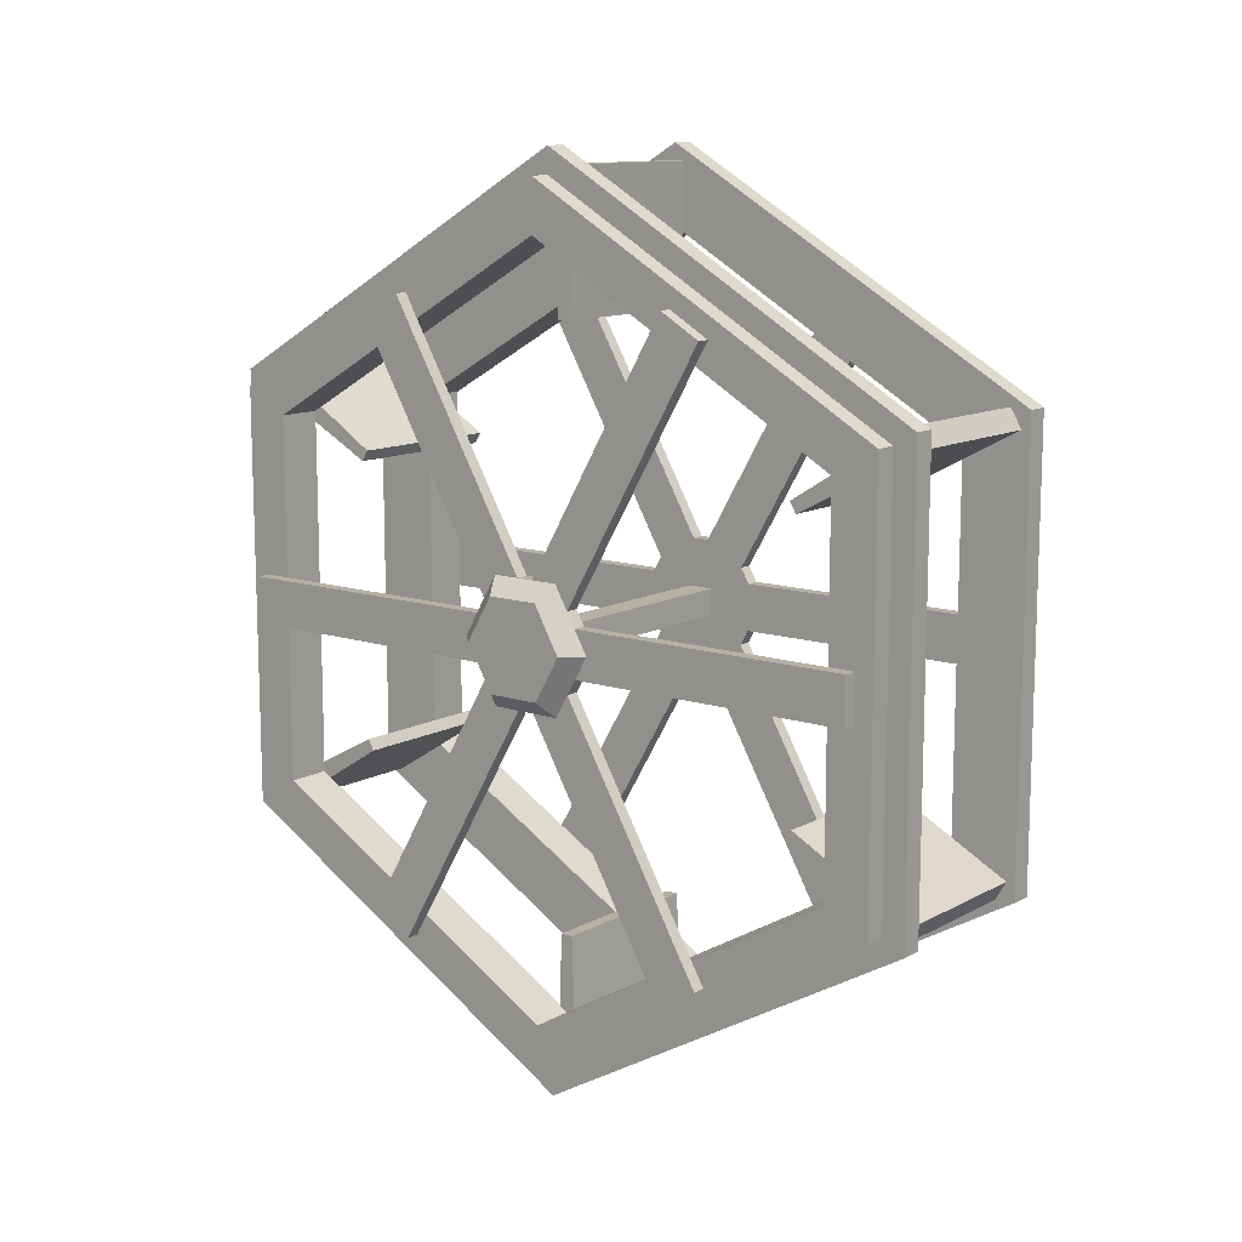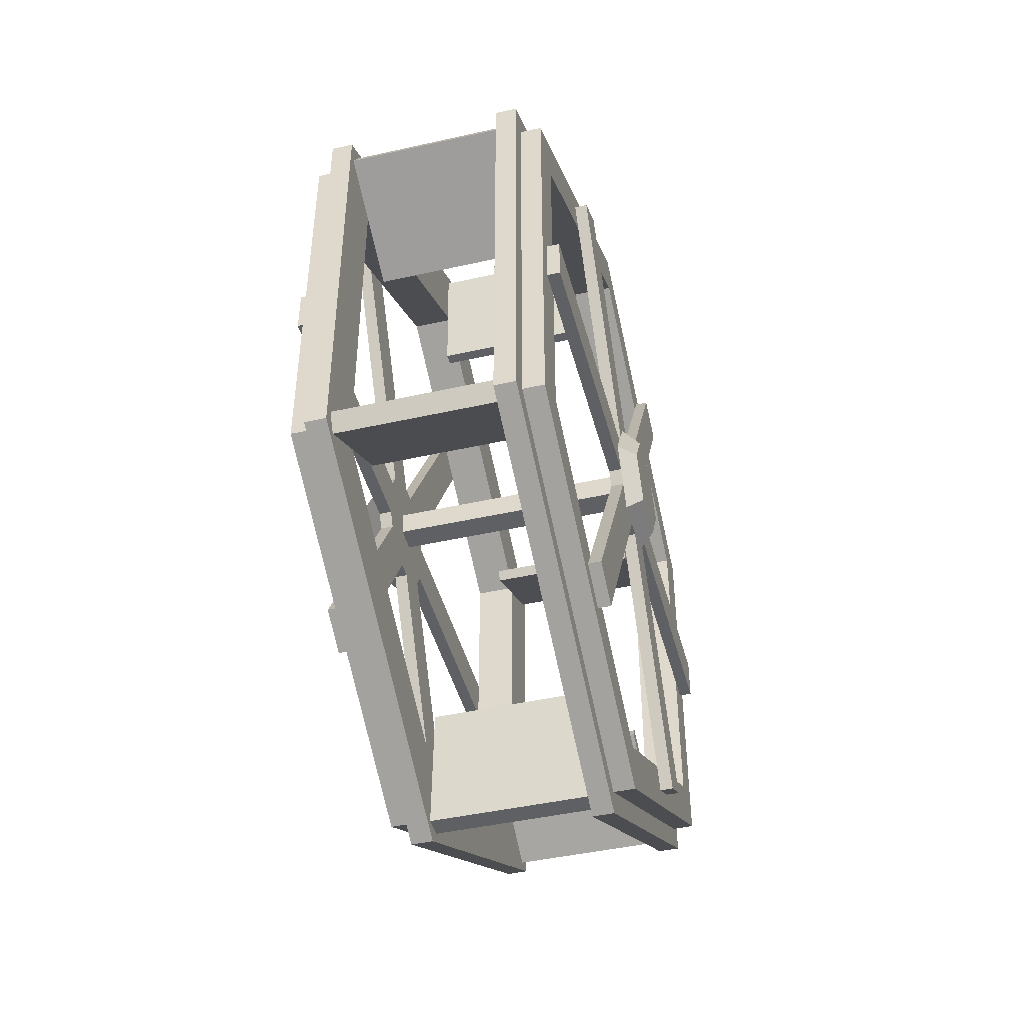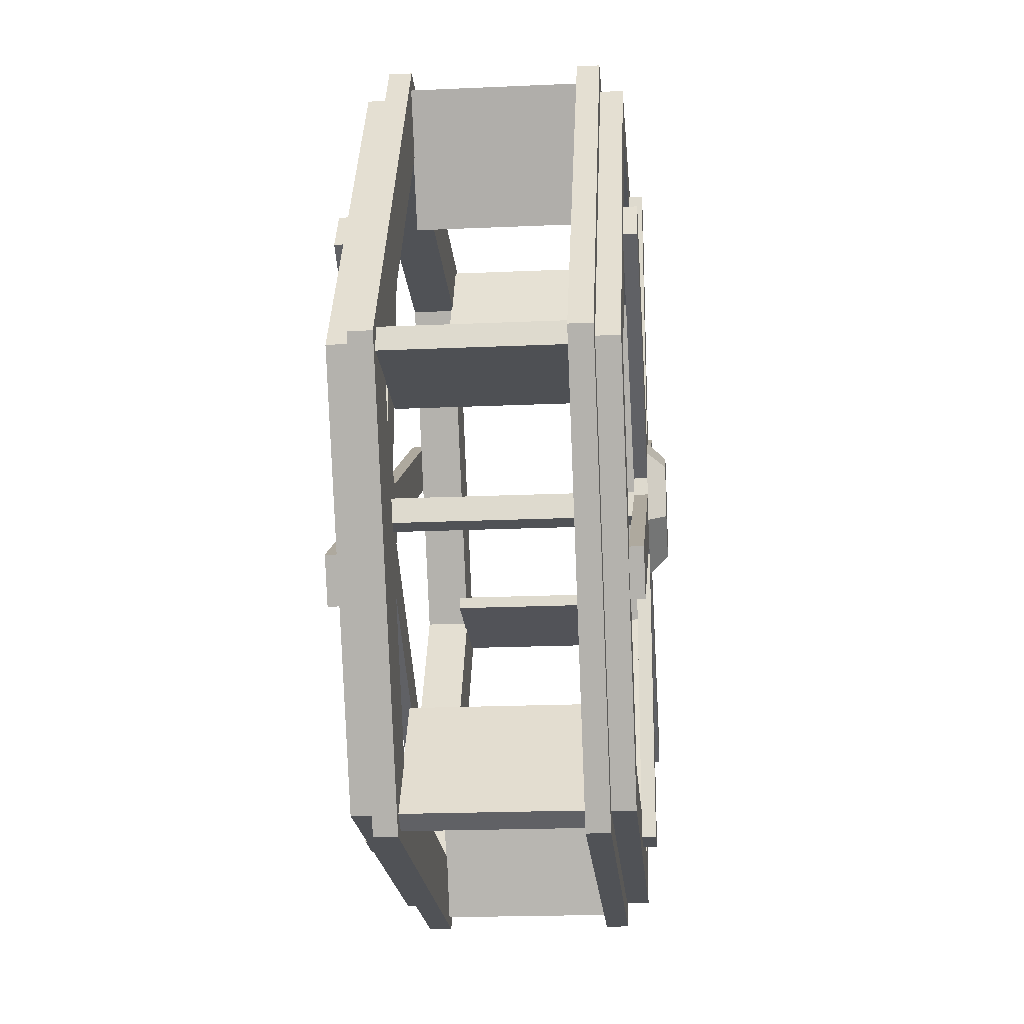
<metadata>
{"format":"obj","ext":"obj","renderer":"f3d","projection":"perspective","resolution":1024,"background":"white","views":[{"elev":11.9,"azim":-51.8,"up":"+Z"},{"elev":-44.7,"azim":-165.4,"up":"+Z"},{"elev":-20.6,"azim":4.6,"up":"+Y"}]}
</metadata>
<code>
g watermill
v -0.285 0.7154 0.05239
v -0.285 0.775 0.05239
v -0.285 0.7154 0.413
v -0.285 0.8158 0.471
v -0.285 0.4031 0.5933
v -0.285 0.4329 0.645
v -0.285 0.775 -0.05239
v -0.285 3.213e-14 0.942
v -0.285 0.8158 -0.471
v -0.285 0.3421 0.6974
v -0.285 0.7154 -0.413
v -0.285 0.7154 -0.05239
v -0.285 0.4031 -0.5933
v -0.285 0.4329 -0.645
v -0.285 0.3421 -0.6974
v -0.285 3.213e-14 -0.942
v -0.285 3.213e-14 -0.826
v -0.285 0.3123 -0.6457
v -0.285 -0.3421 -0.6974
v -0.285 -0.3123 -0.6457
v -0.285 -0.8158 -0.471
v -0.285 -0.4329 -0.645
v -0.285 -0.4031 -0.5933
v -0.285 -0.7154 -0.413
v -0.285 -0.775 -0.05239
v -0.285 -0.7154 -0.05239
v -0.285 -0.8158 0.471
v -0.285 -0.775 0.05239
v -0.285 -0.7154 0.05239
v -0.285 -0.7154 0.413
v -0.285 -0.4031 0.5933
v -0.285 -0.4329 0.645
v -0.285 -0.3421 0.6974
v -0.285 3.213e-14 0.826
v -0.285 -0.3123 0.6457
v -0.285 0.3123 0.6457
v -0.185 -0.7154 0.413
v -0.185 -3.104e-14 0.826
v 0.285 0.8158 -0.471
v 0.285 0.8158 0.471
v 0.235 0.8158 -0.471
v 0.235 0.8158 0.471
v 0.285 -0.8158 0.471
v 0.285 -0.8158 -0.471
v 0.235 -0.8158 0.471
v 0.235 -0.8158 -0.471
v 0.285 0.7154 0.413
v 0.285 0.7154 0.05239
v 0.185 0.7154 0.413
v 0.285 0.7154 -0.05239
v 0.185 0.7154 -0.413
v 0.285 0.7154 -0.413
v 0.185 -0.7154 -0.413
v 0.185 -3.104e-14 -0.826
v 0.285 -0.7154 -0.413
v 0.285 -0.4031 -0.5933
v 0.285 -0.3123 -0.6457
v 0.285 3.213e-14 -0.826
v 0.285 0.3123 -0.6457
v 0.285 0.4031 -0.5933
v 0.285 0.0195 -0.1386
v 0.285 0.1102 -0.08617
v 0.285 -0.1102 -0.08617
v 0.285 -0.0195 -0.1386
v 0.285 -0.1298 -0.05239
v 0.285 0.1298 -0.05239
v 0.285 -0.7154 -0.05239
v 0.285 -0.03 -0.03
v 0.285 -0.7154 0.05239
v 0.285 0.03 -0.03
v 0.285 -0.03 0.03
v 0.285 0.03 0.03
v 0.285 -0.1298 0.05239
v 0.285 0.1298 0.05239
v 0.285 -0.1102 0.08617
v 0.285 0.1102 0.08617
v 0.285 -0.0195 0.1386
v 0.285 -0.4031 0.5933
v 0.285 -0.3123 0.6457
v 0.285 0.0195 0.1386
v 0.285 0.4031 0.5933
v 0.285 0.3123 0.6457
v 0.285 0.3421 -0.6974
v 0.285 3.213e-14 -0.942
v 0.285 -0.3421 -0.6974
v 0.285 0.4329 -0.645
v 0.285 -0.4329 -0.645
v 0.285 0.775 -0.05239
v 0.285 0.775 0.05239
v 0.285 0.4329 0.645
v 0.285 3.213e-14 0.942
v 0.285 0.3421 0.6974
v 0.285 -0.775 -0.05239
v 0.285 -0.775 0.05239
v 0.285 -0.7154 0.413
v 0.285 -0.4329 0.645
v 0.285 -0.3421 0.6974
v 0.285 3.213e-14 0.826
v 0.235 5.414e-16 0.942
v 0.185 -0.7154 0.413
v 0.185 -3.104e-14 0.826
v 0.235 5.414e-16 -0.942
v -0.235 -0.8158 -0.471
v -0.235 5.414e-16 -0.942
v -0.285 -0.0195 -0.1386
v -0.285 -0.1102 -0.08617
v -0.285 0.1102 -0.08617
v -0.285 -0.1298 -0.05239
v -0.285 0.0195 -0.1386
v -0.285 0.1298 -0.05239
v -0.285 0.03 -0.03
v -0.285 -0.03 -0.03
v -0.285 0.03 0.03
v -0.285 -0.03 0.03
v -0.285 -0.1298 0.05239
v -0.285 0.1298 0.05239
v -0.285 -0.1102 0.08617
v -0.285 0.1102 0.08617
v -0.285 -0.0195 0.1386
v -0.285 0.0195 0.1386
v -0.185 0.7154 0.413
v -0.185 0.7154 -0.413
v -0.185 -0.7154 -0.413
v -0.235 -0.8158 0.471
v -0.235 5.414e-16 0.942
v -0.185 -3.104e-14 -0.826
v -0.235 0.8158 -0.471
v -0.235 0.8158 0.471
v -0.315 0.3421 -0.6974
v -0.315 0.4329 -0.645
v -0.315 -0.4329 0.645
v -0.315 -0.3421 0.6974
v 0.235 -0.866 0.5
v 0.235 -0.866 -0.5
v 0.185 -0.866 0.5
v 0.185 -0.866 -0.5
v 0.315 -0.0195 0.1386
v 0.315 -0.08 0.1386
v 0.315 -0.3421 0.6974
v 0.315 -0.4329 0.645
v 0.315 -0.1102 0.08617
v 0.185 -3.104e-14 -1
v 0.235 5.414e-16 -1
v 0.315 0.1298 -0.05239
v 0.315 0.775 -0.05239
v -0.185 -0.866 0.5
v -0.235 -0.866 0.5
v -0.185 -3.104e-14 1
v -0.235 5.414e-16 1
v 0.315 -0.4329 -0.645
v 0.315 -0.1102 -0.08617
v -0.185 -3.104e-14 -1
v -0.185 0.866 -0.5
v -0.235 5.414e-16 -1
v -0.235 0.866 -0.5
v 0.315 -0.3421 -0.6974
v 0.315 -0.1298 -0.05239
v 0.315 -0.775 -0.05239
v 0.315 -0.16 -1.675e-13
v 0.315 -0.775 0.05239
v 0.315 -0.1298 0.05239
v 0.315 0.4329 -0.645
v 0.315 0.08 -0.1386
v 0.315 0.1102 -0.08617
v 0.315 0.0195 -0.1386
v 0.315 0.3421 -0.6974
v 0.315 -0.0195 -0.1386
v 0.315 -0.08 -0.1386
v 0.185 -3.104e-14 1
v 0.235 5.414e-16 1
v 0.235 0.866 -0.5
v 0.235 0.866 0.5
v 0.185 0.866 -0.5
v 0.185 0.866 0.5
v 0.315 0.775 0.05239
v 0.315 0.1298 0.05239
v 0.315 0.1102 0.08617
v 0.315 0.4329 0.645
v 0.315 0.08 0.1386
v 0.315 0.0195 0.1386
v 0.315 0.3421 0.6974
v 0.355 0.03341 -0.05787
v 0.355 -0.03341 -0.05787
v 0.355 0.06682 -3.638e-13
v 0.355 -0.06682 -3.638e-13
v 0.355 0.03341 0.05787
v 0.355 -0.03341 0.05787
v -0.315 -0.775 -0.05239
v -0.315 -0.775 0.05239
v -0.315 -0.0195 0.1386
v -0.315 0.775 -0.05239
v -0.315 0.775 0.05239
v -0.315 0.0195 0.1386
v -0.315 0.08 0.1386
v -0.315 0.3421 0.6974
v -0.315 0.4329 0.645
v -0.315 0.1102 0.08617
v -0.315 -0.1298 0.05239
v -0.315 -0.1298 -0.05239
v 0.315 0.16 -1.675e-13
v -0.185 0.866 0.5
v -0.235 0.866 0.5
v -0.355 -0.03341 -0.05787
v -0.355 0.03341 -0.05787
v -0.355 -0.06682 -3.638e-13
v -0.355 0.06682 -3.638e-13
v -0.355 -0.03341 0.05787
v -0.355 0.03341 0.05787
v -0.315 -0.16 -1.675e-13
v -0.315 0.1298 0.05239
v -0.315 0.1298 -0.05239
v -0.315 -0.4329 -0.645
v -0.315 -0.08 -0.1386
v -0.315 -0.1102 -0.08617
v -0.315 -0.0195 -0.1386
v -0.315 -0.3421 -0.6974
v -0.315 0.16 -1.675e-13
v -0.315 0.0195 -0.1386
v -0.315 0.08 -0.1386
v -0.315 0.1102 -0.08617
v -0.315 -0.1102 0.08617
v -0.315 -0.08 0.1386
v -0.185 -0.866 -0.5
v -0.235 -0.866 -0.5
v 0.185 -3.104e-14 -0.942
v 0.185 -0.8158 -0.471
v 0.185 0.8158 -0.471
v 0.185 -0.8158 0.471
v 0.185 0.8158 0.471
v 0.185 -3.104e-14 0.942
v -0.185 0.8158 0.471
v -0.185 0.8158 -0.471
v -0.185 -3.104e-14 0.942
v -0.185 -0.8158 0.471
v -0.185 -3.104e-14 -0.942
v -0.185 -0.8158 -0.471
v 0.355 0.1184 -3.638e-13
v 0.355 0.0592 0.1025
v -0.355 -0.0592 0.1025
v -0.355 0.0592 0.1025
v 0.355 0.0592 -0.1025
v 0.355 -0.1184 -3.638e-13
v 0.355 -0.0592 0.1025
v 0.355 -0.0592 -0.1025
v -0.355 -0.0592 -0.1025
v -0.355 0.0592 -0.1025
v -0.355 -0.1184 -3.638e-13
v -0.355 0.1184 -3.638e-13
f 3 2 1
f 4 2 3
f 4 3 5
f 4 5 6
f 4 7 2
f 4 6 8
f 9 7 4
f 8 6 10
f 9 11 7
f 7 11 12
f 9 13 11
f 9 14 13
f 9 15 14
f 16 15 9
f 15 16 17
f 18 15 17
f 16 19 17
f 20 17 19
f 19 16 21
f 19 21 22
f 22 21 23
f 23 21 24
f 24 21 25
f 26 24 25
f 25 21 27
f 25 27 28
f 28 27 29
f 29 27 30
f 30 27 31
f 31 27 32
f 32 27 8
f 32 8 33
f 33 8 34
f 34 35 33
f 8 10 34
f 34 10 36
f 30 38 37
f 38 30 31
f 38 31 35
f 38 35 34
f 41 40 39
f 40 41 42
f 45 44 43
f 44 45 46
f 49 48 47
f 48 49 50
f 51 50 49
f 50 51 52
f 55 54 53
f 54 55 56
f 54 56 57
f 54 57 58
f 61 60 59
f 60 61 62
f 62 61 63
f 64 63 61
f 64 56 63
f 56 64 57
f 62 63 65
f 62 65 66
f 66 65 67
f 66 67 50
f 50 67 68
f 68 67 69
f 70 50 68
f 68 69 71
f 50 70 48
f 71 69 72
f 48 70 72
f 72 69 73
f 48 72 73
f 48 73 74
f 75 74 73
f 74 75 76
f 76 75 77
f 77 75 78
f 77 78 79
f 80 76 77
f 76 80 81
f 81 80 82
f 59 58 83
f 84 83 58
f 85 84 58
f 57 85 58
f 83 84 39
f 84 85 44
f 83 39 86
f 44 85 87
f 86 39 60
f 44 87 56
f 60 39 52
f 44 56 55
f 52 39 88
f 50 52 88
f 88 39 40
f 88 40 89
f 89 40 48
f 48 40 47
f 47 40 81
f 81 40 90
f 90 40 91
f 90 91 92
f 44 55 93
f 93 55 67
f 44 93 43
f 43 93 94
f 43 94 95
f 95 94 69
f 43 95 78
f 43 78 96
f 43 96 91
f 91 96 97
f 92 91 98
f 91 97 98
f 98 82 92
f 98 97 79
f 58 51 54
f 51 58 59
f 51 59 60
f 51 60 52
f 91 42 99
f 42 91 40
f 43 99 45
f 99 43 91
f 101 95 100
f 95 101 78
f 78 101 79
f 79 101 98
f 49 98 101
f 98 49 82
f 82 49 81
f 81 49 47
f 41 84 102
f 84 41 39
f 102 44 46
f 44 102 84
f 21 104 103
f 104 21 16
f 105 23 20
f 23 105 106
f 105 107 106
f 106 107 108
f 109 107 105
f 109 13 107
f 13 109 18
f 108 107 110
f 108 110 26
f 26 110 12
f 26 12 111
f 111 12 1
f 112 26 111
f 26 112 29
f 111 1 113
f 29 112 114
f 113 1 114
f 29 114 115
f 114 1 115
f 115 1 116
f 116 117 115
f 117 116 118
f 117 118 119
f 117 119 31
f 31 119 35
f 119 118 120
f 5 120 118
f 120 5 36
f 53 67 55
f 100 67 53
f 100 69 67
f 69 100 95
f 3 122 121
f 122 3 1
f 12 122 1
f 122 12 11
f 24 37 123
f 37 24 26
f 26 30 37
f 30 26 29
f 125 27 124
f 27 125 8
f 126 24 123
f 24 126 23
f 23 126 20
f 20 126 17
f 122 17 126
f 17 122 18
f 18 122 13
f 13 122 11
f 9 128 127
f 128 9 4
f 16 127 104
f 127 16 9
f 128 8 125
f 8 128 4
f 34 121 38
f 121 34 36
f 121 36 5
f 121 5 3
f 27 103 124
f 103 27 21
f 72 114 71
f 114 72 113
f 114 68 71
f 68 114 112
f 111 72 70
f 72 111 113
f 112 70 68
f 70 112 111
f 130 15 129
f 15 130 14
f 32 132 131
f 132 32 33
f 135 134 133
f 134 135 136
f 139 138 137
f 138 139 140
f 140 141 138
f 142 134 136
f 134 142 143
f 50 144 66
f 144 50 145
f 145 50 88
f 148 147 146
f 147 148 149
f 151 87 150
f 87 151 63
f 87 63 56
f 154 153 152
f 153 154 155
f 85 150 87
f 150 85 156
f 159 158 157
f 158 159 160
f 160 159 161
f 164 163 162
f 165 162 163
f 162 165 166
f 167 150 156
f 150 167 168
f 150 168 151
f 94 158 160
f 158 94 93
f 133 169 135
f 169 133 170
f 173 172 171
f 172 173 174
f 85 167 156
f 167 85 57
f 64 167 57
f 162 62 164
f 62 162 60
f 60 162 86
f 170 174 169
f 174 170 172
f 88 175 145
f 175 88 89
f 137 97 139
f 97 137 77
f 97 77 79
f 175 74 176
f 74 175 48
f 48 175 89
f 76 178 177
f 178 76 81
f 178 81 90
f 173 143 142
f 143 173 171
f 178 179 177
f 179 178 180
f 180 178 181
f 181 90 92
f 90 181 178
f 140 75 141
f 75 140 78
f 78 140 96
f 184 183 182
f 183 184 185
f 185 184 186
f 185 186 187
f 28 188 25
f 188 28 189
f 190 35 119
f 35 190 33
f 33 190 132
f 191 2 7
f 2 191 192
f 195 194 193
f 194 195 196
f 196 197 194
f 67 158 93
f 158 67 157
f 157 67 65
f 83 162 166
f 162 83 86
f 29 189 28
f 189 29 198
f 198 29 115
f 188 26 25
f 26 188 199
f 26 199 108
f 5 196 6
f 196 5 118
f 196 118 197
f 139 96 140
f 96 139 97
f 175 144 145
f 144 175 200
f 200 175 176
f 155 201 153
f 201 155 202
f 205 204 203
f 204 205 206
f 206 205 207
f 206 207 208
f 189 199 188
f 199 189 209
f 209 189 198
f 116 192 210
f 192 116 1
f 192 1 2
f 211 12 110
f 12 211 191
f 12 191 7
f 181 80 180
f 80 181 82
f 82 181 92
f 160 69 94
f 69 160 161
f 69 161 73
f 214 213 212
f 215 212 213
f 212 215 216
f 217 191 211
f 191 217 192
f 192 217 210
f 218 130 129
f 130 218 219
f 130 219 220
f 131 222 221
f 222 131 190
f 190 131 132
f 214 23 106
f 23 214 22
f 22 214 212
f 201 149 148
f 149 201 202
f 131 31 32
f 31 131 117
f 117 131 221
f 6 195 10
f 195 6 196
f 147 223 146
f 223 147 224
f 212 19 22
f 19 212 216
f 195 36 10
f 36 195 120
f 120 195 193
f 224 152 223
f 152 224 154
f 130 13 14
f 13 130 107
f 107 130 220
f 216 20 19
f 20 216 215
f 215 105 20
f 136 225 142
f 225 173 142
f 225 136 226
f 226 136 135
f 173 225 227
f 173 227 174
f 226 54 225
f 54 227 225
f 54 226 53
f 227 54 51
f 53 226 228
f 226 135 228
f 53 228 100
f 100 228 101
f 227 51 229
f 174 227 229
f 229 51 49
f 229 49 101
f 228 135 230
f 101 228 230
f 229 101 230
f 174 229 230
f 230 135 169
f 174 230 169
f 202 127 128
f 202 128 125
f 155 127 202
f 202 125 149
f 155 104 127
f 104 155 154
f 224 104 154
f 104 224 103
f 125 147 149
f 103 224 147
f 124 147 125
f 103 147 124
f 171 102 143
f 102 134 143
f 102 171 41
f 134 102 46
f 41 171 172
f 41 172 42
f 134 46 133
f 133 46 45
f 42 172 99
f 133 45 99
f 99 172 170
f 133 99 170
f 122 231 121
f 121 231 38
f 122 232 231
f 126 232 122
f 38 231 233
f 232 201 231
f 231 201 233
f 233 201 148
f 232 153 201
f 146 233 148
f 234 38 233
f 146 234 233
f 234 37 38
f 234 123 37
f 235 153 232
f 232 126 235
f 153 235 152
f 235 223 152
f 223 236 146
f 146 236 234
f 236 123 234
f 236 126 123
f 126 236 235
f 223 235 236
f 137 80 77
f 80 137 180
f 200 238 237
f 238 200 176
f 238 176 177
f 238 177 179
f 108 214 106
f 214 108 199
f 190 239 222
f 239 190 240
f 240 190 193
f 240 193 194
f 164 241 163
f 241 164 237
f 237 164 144
f 237 144 200
f 243 159 242
f 159 243 161
f 161 243 141
f 141 243 138
f 61 167 64
f 167 61 165
f 220 110 107
f 110 220 211
f 120 190 119
f 190 120 193
f 167 244 168
f 244 167 241
f 241 167 165
f 241 165 163
f 245 215 213
f 215 245 246
f 215 246 218
f 218 246 219
f 209 239 247
f 239 209 198
f 239 198 221
f 239 221 222
f 75 161 141
f 161 75 73
f 210 118 116
f 118 210 197
f 164 66 144
f 66 164 62
f 117 198 115
f 198 117 221
f 243 137 138
f 137 243 238
f 137 238 180
f 180 238 179
f 244 151 168
f 151 244 242
f 151 242 157
f 157 242 159
f 176 76 177
f 76 176 74
f 65 151 157
f 151 65 63
f 215 109 105
f 109 215 218
f 246 220 219
f 220 246 248
f 220 248 211
f 211 248 217
f 240 217 248
f 217 240 210
f 210 240 197
f 197 240 194
f 214 245 213
f 245 214 247
f 247 214 199
f 247 199 209
f 245 203 246
f 203 245 247
f 204 246 203
f 203 247 205
f 246 204 248
f 248 204 206
f 205 247 239
f 205 239 207
f 248 206 208
f 207 239 208
f 248 208 240
f 240 208 239
f 184 238 186
f 186 238 187
f 184 237 238
f 243 187 238
f 182 237 184
f 182 241 237
f 241 182 244
f 183 244 182
f 242 187 243
f 244 183 242
f 242 185 187
f 242 183 185
f 165 83 166
f 83 165 59
f 59 165 61
f 18 129 15
f 129 18 109
f 129 109 218
g paddle
v 0.185 -0.8456 0.4593
v -0.187 -0.8456 0.4593
v 0.185 -0.8206 0.5026
v -0.187 -0.8206 0.5026
v -0.187 -0.5716 0.3139
v 0.185 -0.5716 0.3139
v -0.187 -0.5576 0.3381
v 0.185 -0.5576 0.3381
f 251 250 249
f 250 251 252
f 255 254 253
f 254 255 256
f 250 255 253
f 255 250 252
f 255 251 256
f 251 255 252
f 250 254 249
f 254 250 253
f 251 254 256
f 254 251 249
g paddle
v 0.185 -0.025 0.962
v -0.187 -0.025 0.962
v 0.185 0.025 0.962
v -0.187 0.025 0.962
v -0.187 -0.014 0.652
v 0.185 -0.014 0.652
v -0.187 0.014 0.652
v 0.185 0.014 0.652
f 259 258 257
f 258 259 260
f 263 262 261
f 262 263 264
f 258 263 261
f 263 258 260
f 263 259 264
f 259 263 260
f 258 262 257
f 262 258 261
f 259 262 264
f 262 259 257
g paddle
v 0.185 0.025 -0.962
v -0.187 0.025 -0.962
v 0.185 -0.025 -0.962
v -0.187 -0.025 -0.962
v -0.187 0.014 -0.652
v 0.185 0.014 -0.652
v -0.187 -0.014 -0.652
v 0.185 -0.014 -0.652
f 267 266 265
f 266 267 268
f 271 270 269
f 270 271 272
f 266 271 269
f 271 266 268
f 271 267 272
f 267 271 268
f 266 270 265
f 270 266 269
f 267 270 272
f 270 267 265
g paddle
v 0.185 0.8206 0.5026
v -0.187 0.8206 0.5026
v 0.185 0.8456 0.4593
v -0.187 0.8456 0.4593
v -0.187 0.5576 0.3381
v 0.185 0.5576 0.3381
v -0.187 0.5716 0.3139
v 0.185 0.5716 0.3139
f 275 274 273
f 274 275 276
f 279 278 277
f 278 279 280
f 274 279 277
f 279 274 276
f 279 275 280
f 275 279 276
f 274 278 273
f 278 274 277
f 275 278 280
f 278 275 273
g paddle
v 0.185 0.8456 -0.4593
v -0.187 0.8456 -0.4593
v 0.185 0.8206 -0.5026
v -0.187 0.8206 -0.5026
v -0.187 0.5716 -0.3139
v 0.185 0.5716 -0.3139
v -0.187 0.5576 -0.3381
v 0.185 0.5576 -0.3381
f 283 282 281
f 282 283 284
f 287 286 285
f 286 287 288
f 282 287 285
f 287 282 284
f 287 283 288
f 283 287 284
f 282 286 281
f 286 282 285
f 283 286 288
f 286 283 281
g paddle
v 0.185 -0.8206 -0.5026
v -0.187 -0.8206 -0.5026
v 0.185 -0.8456 -0.4593
v -0.187 -0.8456 -0.4593
v -0.187 -0.5576 -0.3381
v 0.185 -0.5576 -0.3381
v -0.187 -0.5716 -0.3139
v 0.185 -0.5716 -0.3139
f 291 290 289
f 290 291 292
f 295 294 293
f 294 295 296
f 290 295 293
f 295 290 292
f 295 291 296
f 291 295 292
f 290 294 289
f 294 290 293
f 291 294 296
f 294 291 289

</code>
